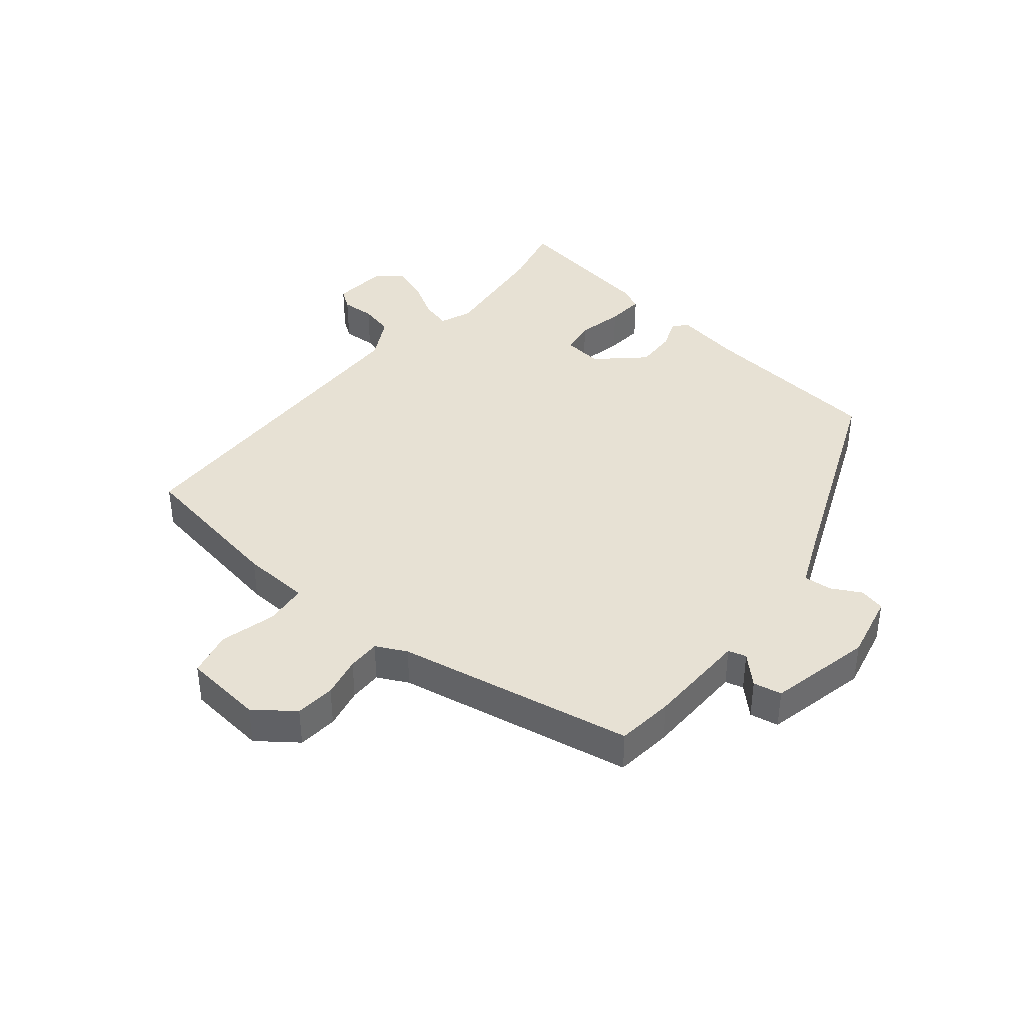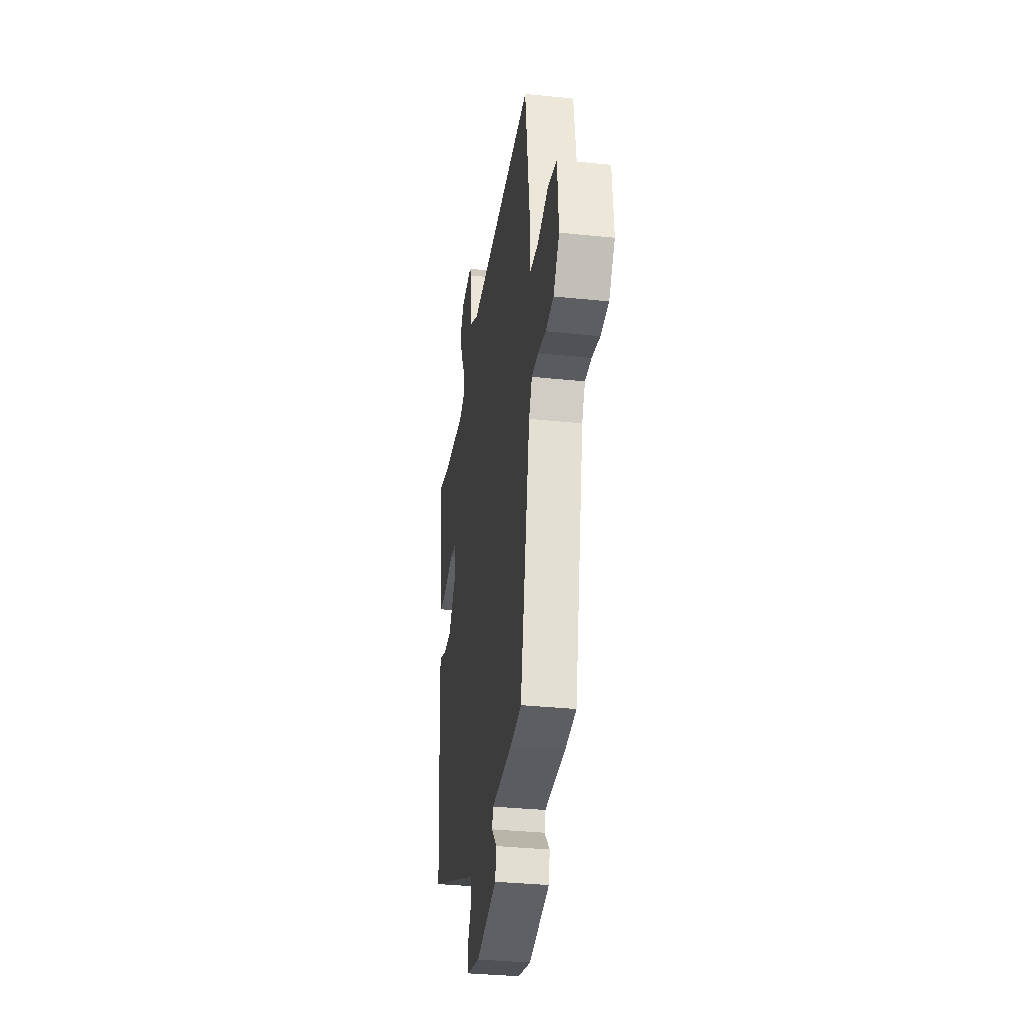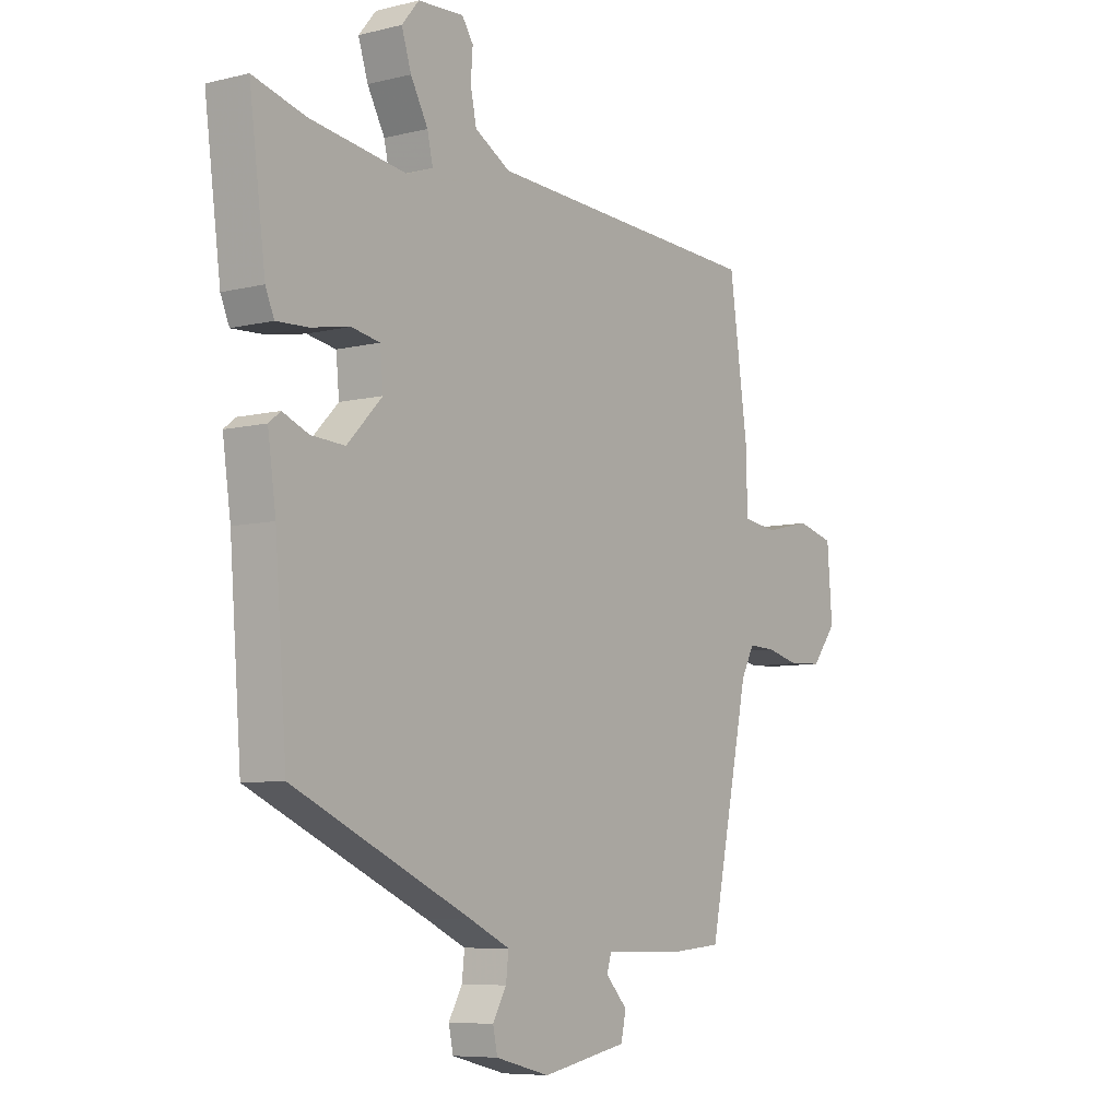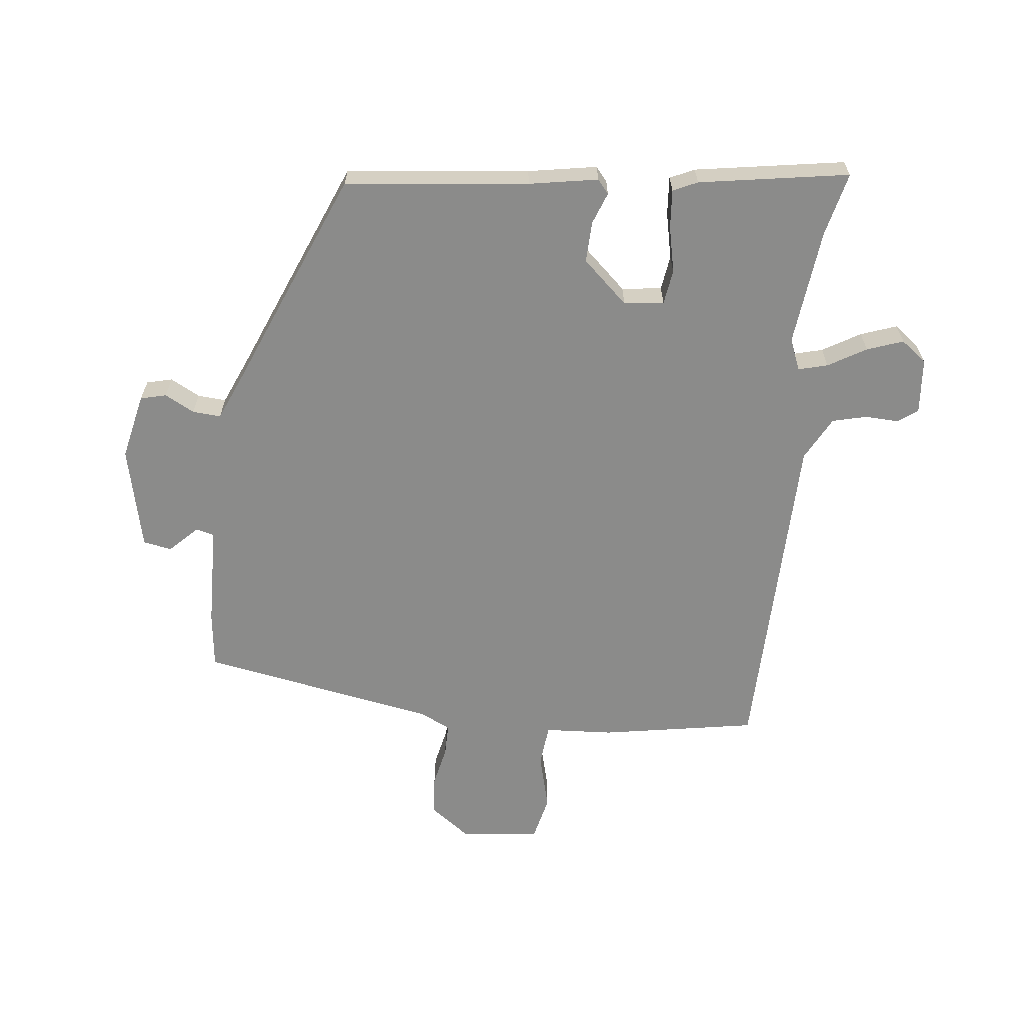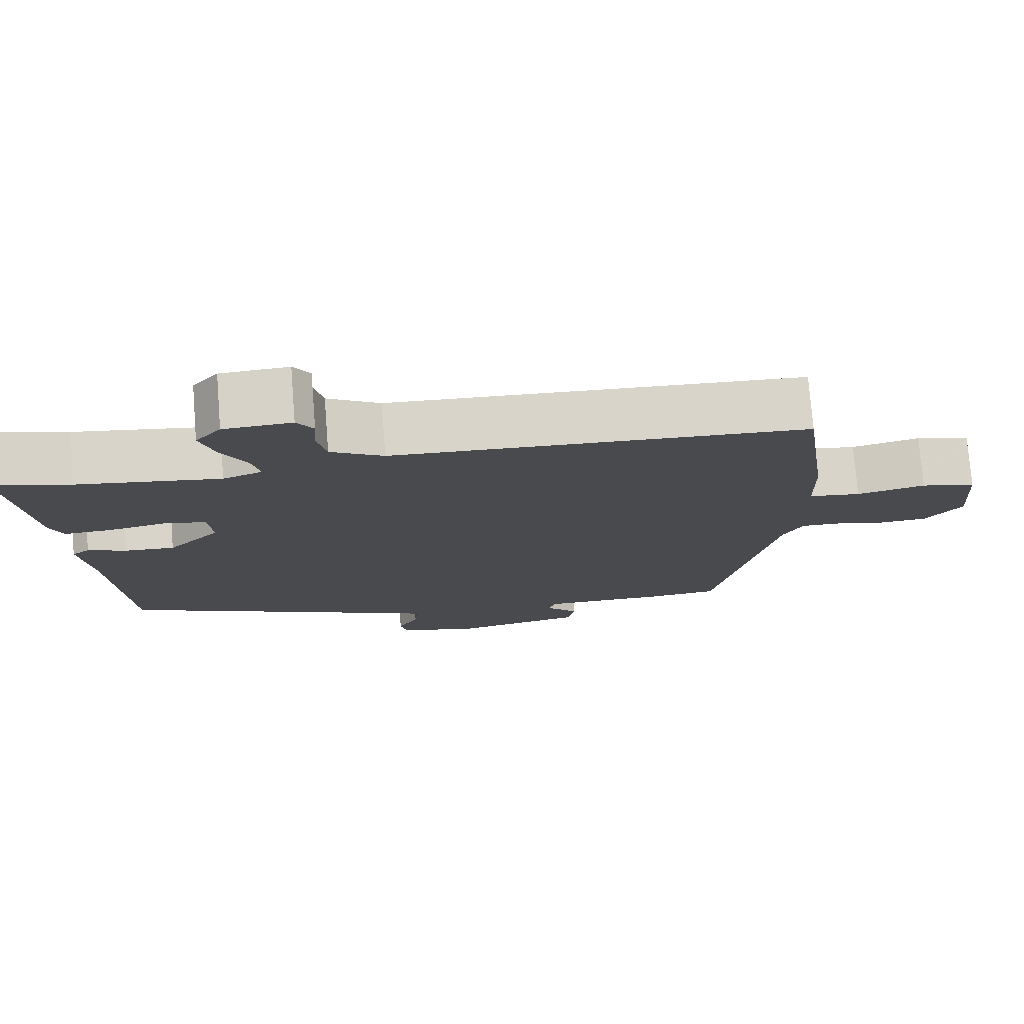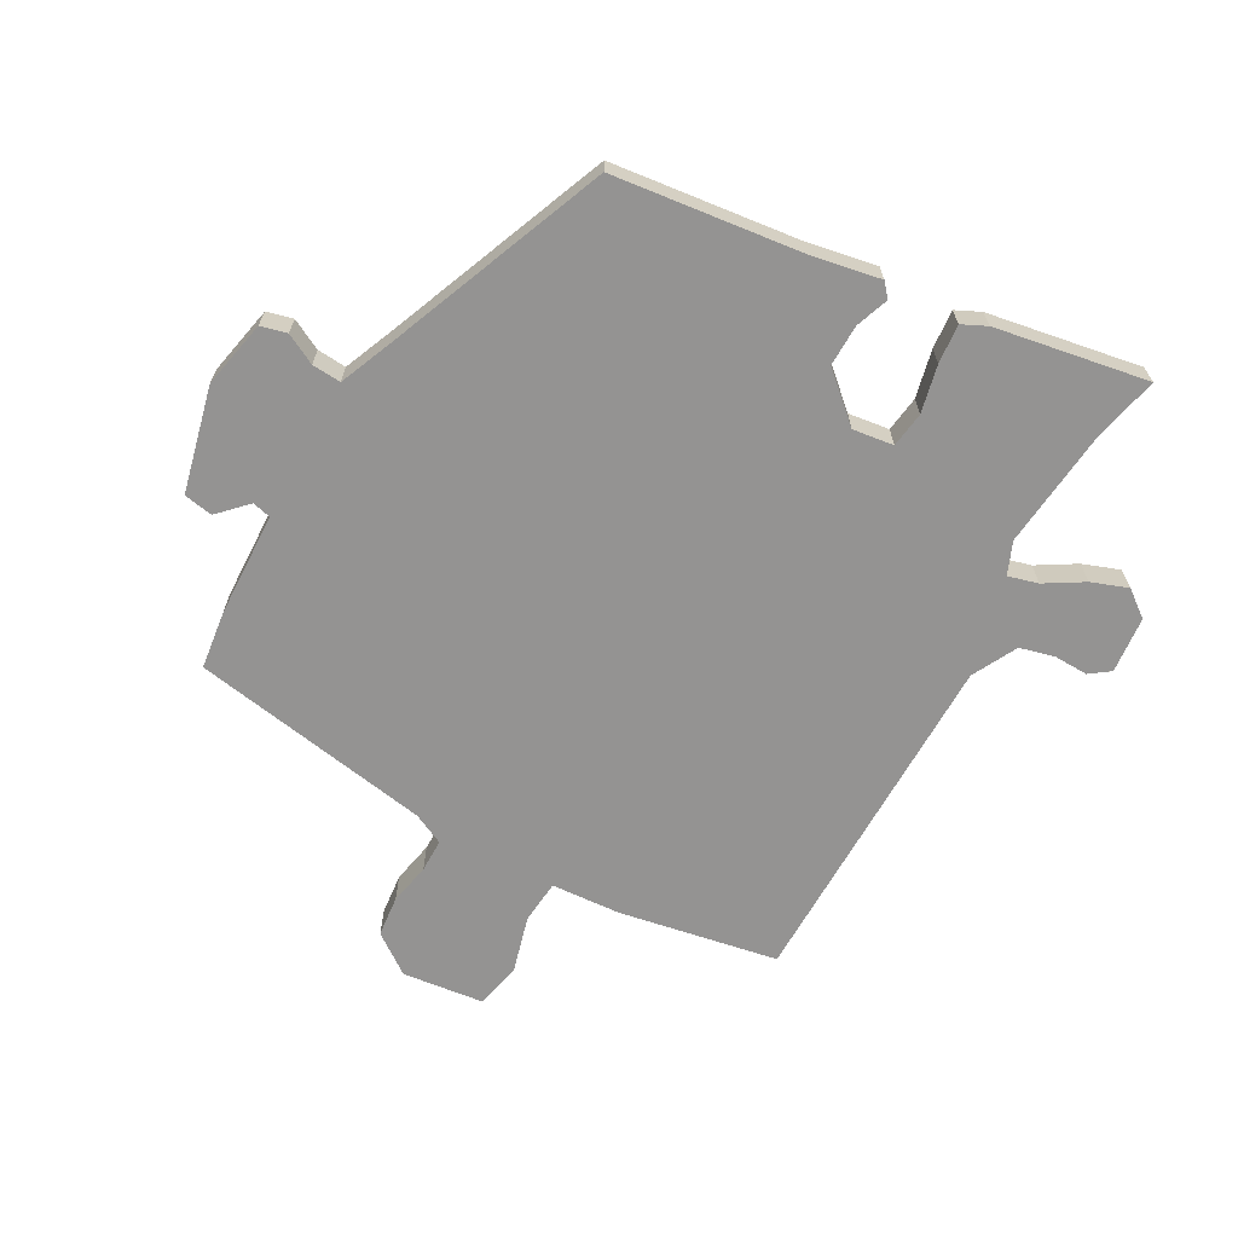
<metadata>
{"format":"obj","ext":"obj","renderer":"f3d","projection":"perspective","resolution":1024,"background":"white","views":[{"elev":39.5,"azim":131.0,"up":"+Y"},{"elev":-34.3,"azim":82.0,"up":"+Z"},{"elev":-7.2,"azim":-54.5,"up":"+Z"},{"elev":-63.7,"azim":-94.5,"up":"+Y"},{"elev":76.2,"azim":-4.5,"up":"+Z"},{"elev":-66.8,"azim":-116.7,"up":"+Y"}]}
</metadata>
<code>
v -0.549 0.07 0.513
v -0.446 0.07 0.485
v -0.257 0.07 0.458
v -0.205 0.07 0.477
v -0.216 0.07 0.525
v -0.25 0.07 0.587
v -0.269 0.07 0.646
v -0.235 0.07 0.687
v -0.145 0.07 0.692
v -0.123 0.07 0.659
v -0.127 0.07 0.605
v -0.115 0.07 0.549
v -0.045 0.07 0.509
v 0.505 0.07 0.482
v 0.541 0.07 0.228
v 0.544 0.07 0.117
v 0.613 0.07 0.108
v 0.704 0.07 0.129
v 0.777 0.07 0.11
v 0.787 0.07 -0.02
v 0.738 0.07 -0.082
v 0.673 0.07 -0.086
v 0.607 0.07 -0.07
v 0.554 0.07 -0.068
v 0.528 0.07 -0.117
v 0.447 0.07 -0.499
v 0.354 0.07 -0.507
v 0.188 0.07 -0.506
v 0.179 0.07 -0.535
v 0.222 0.07 -0.581
v 0.212 0.07 -0.627
v 0.043 0.07 -0.66
v -0.064 0.07 -0.633
v -0.073 0.07 -0.591
v -0.046 0.07 -0.544
v -0.041 0.07 -0.498
v -0.12 0.07 -0.461
v -0.47 0.07 -0.303
v -0.493 0.07 -0.005
v -0.509 0.07 0.107
v -0.486 0.07 0.125
v -0.435 0.07 0.104
v -0.369 0.07 0.1
v -0.3 0.07 0.171
v -0.306 0.07 0.236
v -0.362 0.07 0.246
v -0.438 0.07 0.232
v -0.5 0.07 0.229
v -0.517 0.07 0.269
v -0.549 0 0.513
v -0.446 0 0.485
v -0.257 0 0.458
v -0.205 0 0.477
v -0.216 0 0.525
v -0.25 0 0.587
v -0.269 0 0.646
v -0.235 0 0.687
v -0.145 0 0.692
v -0.123 0 0.659
v -0.127 0 0.605
v -0.115 0 0.549
v -0.045 0 0.509
v 0.505 0 0.482
v 0.541 0 0.228
v 0.544 0 0.117
v 0.613 0 0.108
v 0.704 0 0.129
v 0.777 0 0.11
v 0.787 0 -0.02
v 0.738 0 -0.082
v 0.673 0 -0.086
v 0.607 0 -0.07
v 0.554 0 -0.068
v 0.528 0 -0.117
v 0.447 0 -0.499
v 0.354 0 -0.507
v 0.188 0 -0.506
v 0.179 0 -0.535
v 0.222 0 -0.581
v 0.212 0 -0.627
v 0.043 0 -0.66
v -0.064 0 -0.633
v -0.073 0 -0.591
v -0.046 0 -0.544
v -0.041 0 -0.498
v -0.12 0 -0.461
v -0.47 0 -0.303
v -0.493 0 -0.005
v -0.509 0 0.107
v -0.486 0 0.125
v -0.435 0 0.104
v -0.369 0 0.1
v -0.3 0 0.171
v -0.306 0 0.236
v -0.362 0 0.246
v -0.438 0 0.232
v -0.5 0 0.229
v -0.517 0 0.269
f 46 47 48 49
f 46 49 1 2
f 45 46 2 3
f 44 45 3 4
f 39 40 41 42
f 37 38 39 42
f 36 37 42 43
f 32 33 34 35
f 32 35 36
f 29 30 31 32
f 28 29 32 36
f 25 26 27 28
f 24 25 28 36
f 20 21 22 23
f 20 23 24
f 17 18 19 20
f 16 17 20 24
f 13 14 15 16
f 12 13 16 24
f 8 9 10 11
f 8 11 12
f 5 6 7 8
f 4 5 8 12
f 44 4 12 24
f 24 36 43 44
f 98 97 96 95
f 51 50 98 95
f 52 51 95 94
f 53 52 94 93
f 91 90 89 88
f 91 88 87 86
f 92 91 86 85
f 84 83 82 81
f 85 84 81
f 81 80 79 78
f 85 81 78 77
f 77 76 75 74
f 85 77 74 73
f 72 71 70 69
f 73 72 69
f 69 68 67 66
f 73 69 66 65
f 65 64 63 62
f 73 65 62 61
f 60 59 58 57
f 61 60 57
f 57 56 55 54
f 61 57 54 53
f 73 61 53 93
f 93 92 85 73
f 1 50 51 2
f 2 51 52 3
f 3 52 53 4
f 4 53 54 5
f 5 54 55 6
f 6 55 56 7
f 7 56 57 8
f 8 57 58 9
f 9 58 59 10
f 10 59 60 11
f 11 60 61 12
f 12 61 62 13
f 13 62 63 14
f 14 63 64 15
f 15 64 65 16
f 16 65 66 17
f 17 66 67 18
f 18 67 68 19
f 19 68 69 20
f 20 69 70 21
f 21 70 71 22
f 22 71 72 23
f 23 72 73 24
f 24 73 74 25
f 25 74 75 26
f 26 75 76 27
f 27 76 77 28
f 28 77 78 29
f 29 78 79 30
f 30 79 80 31
f 31 80 81 32
f 32 81 82 33
f 33 82 83 34
f 34 83 84 35
f 35 84 85 36
f 36 85 86 37
f 37 86 87 38
f 38 87 88 39
f 39 88 89 40
f 40 89 90 41
f 41 90 91 42
f 42 91 92 43
f 43 92 93 44
f 44 93 94 45
f 45 94 95 46
f 46 95 96 47
f 47 96 97 48
f 48 97 98 49
f 49 98 50 1

</code>
